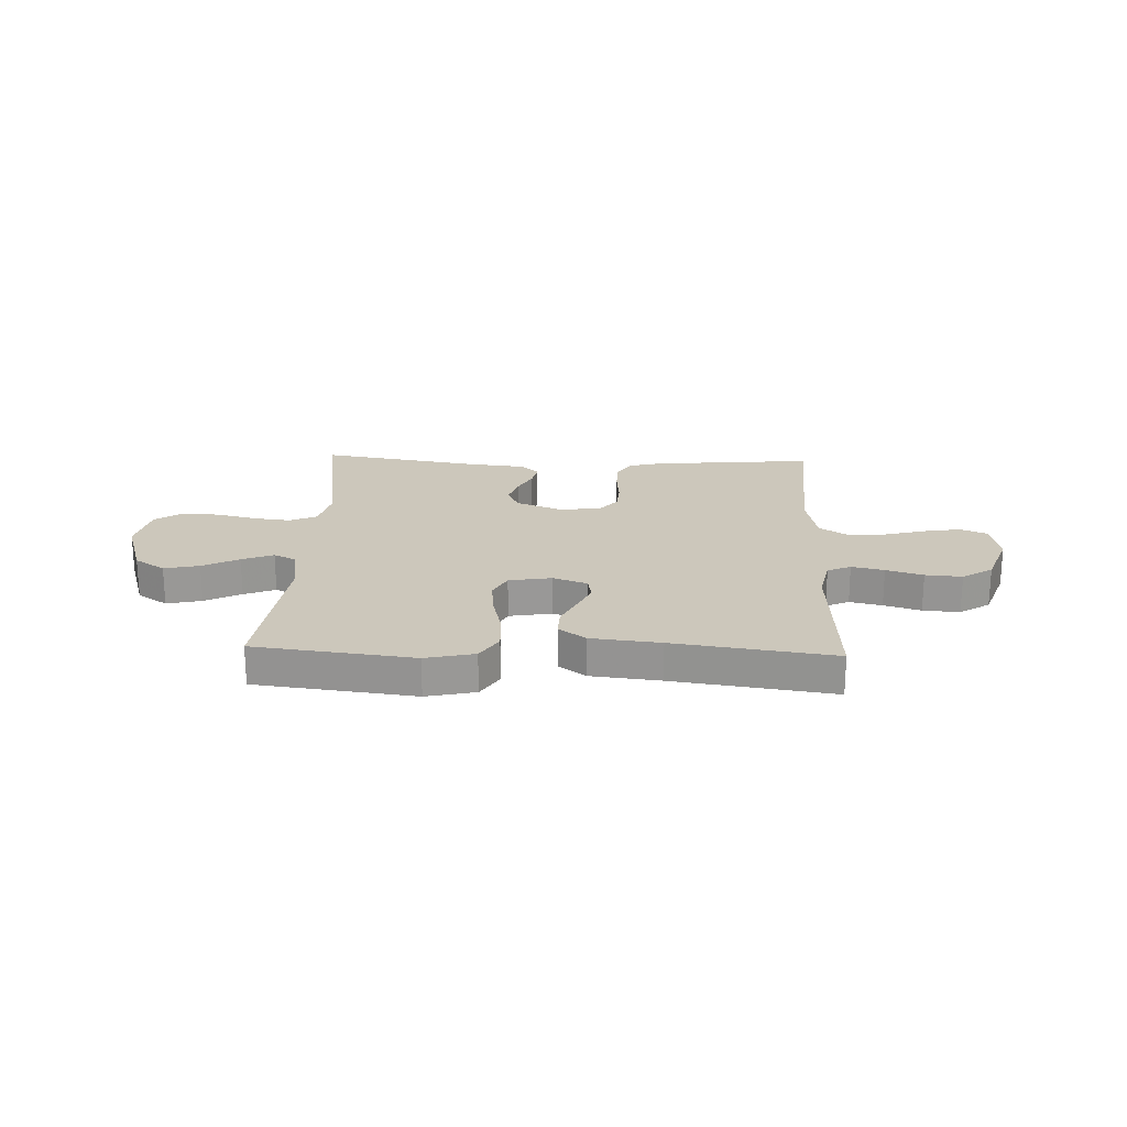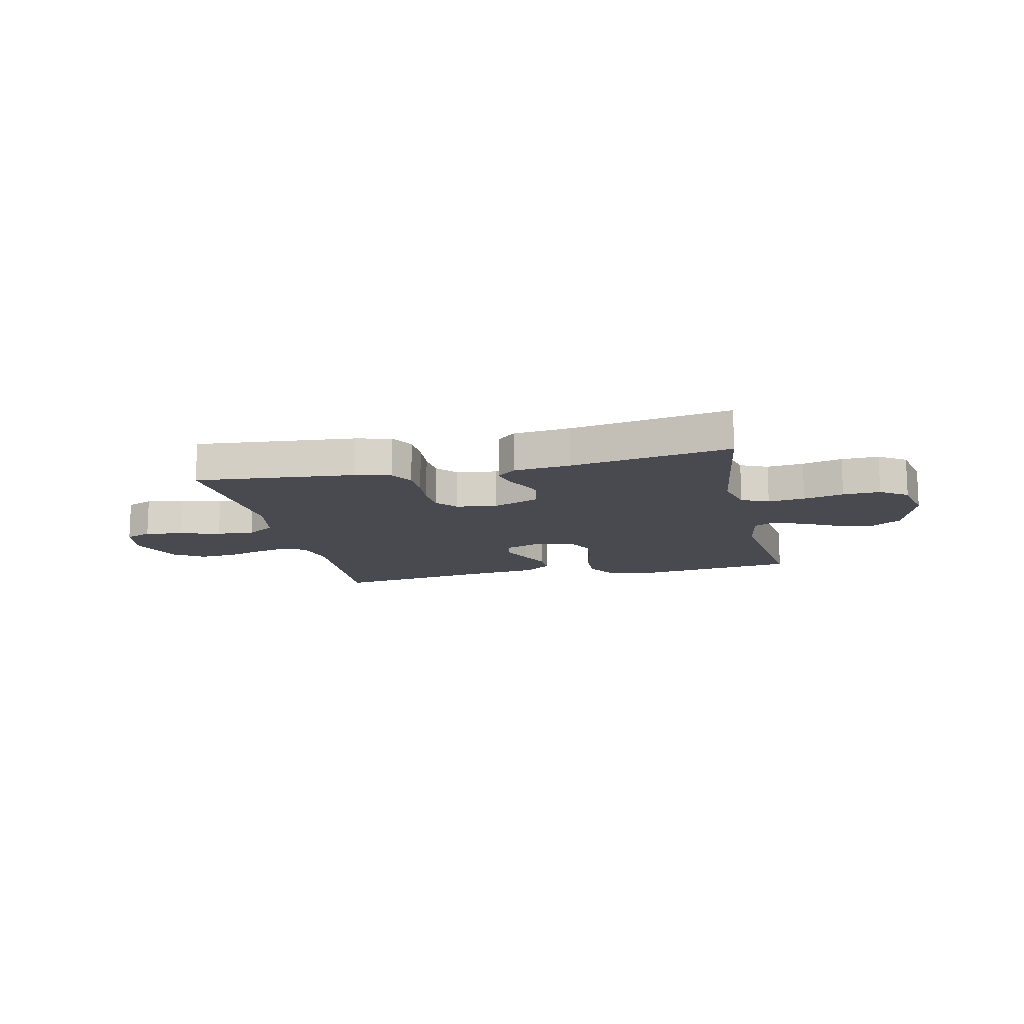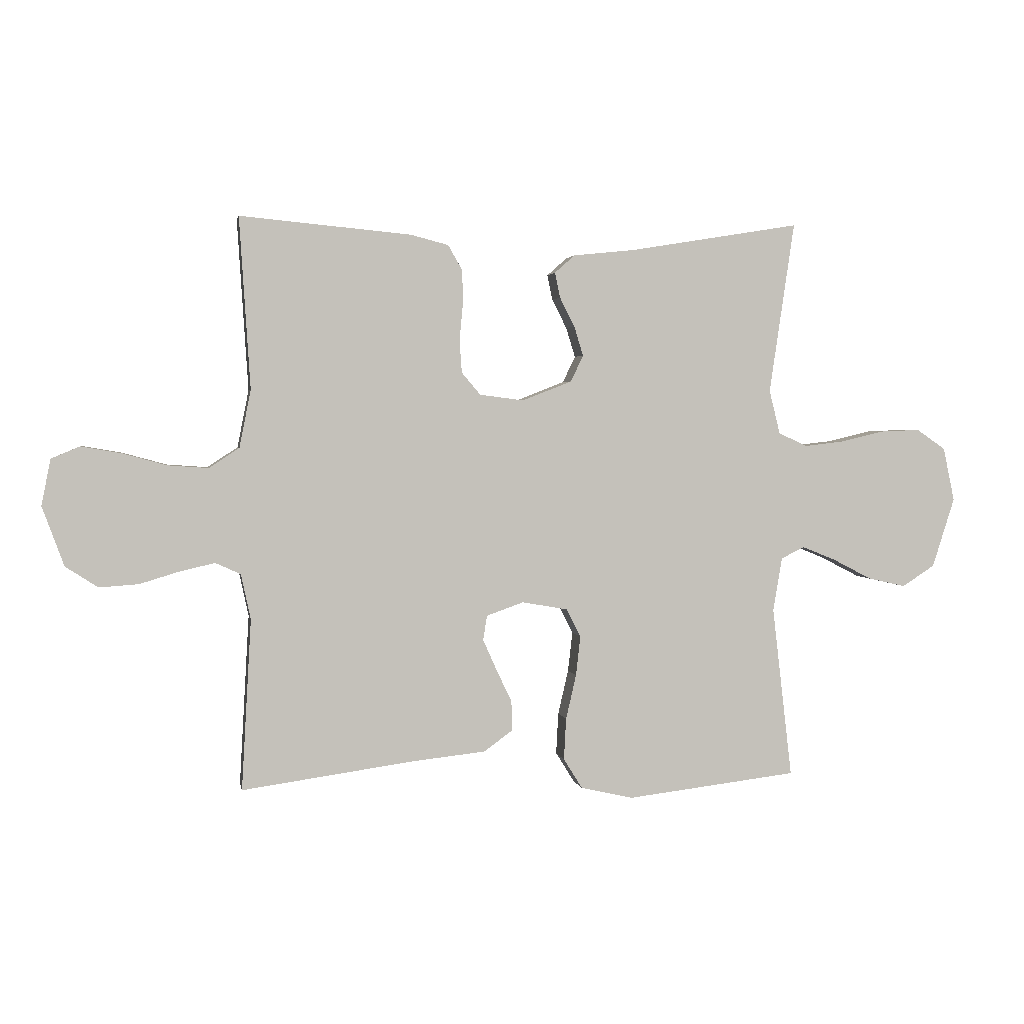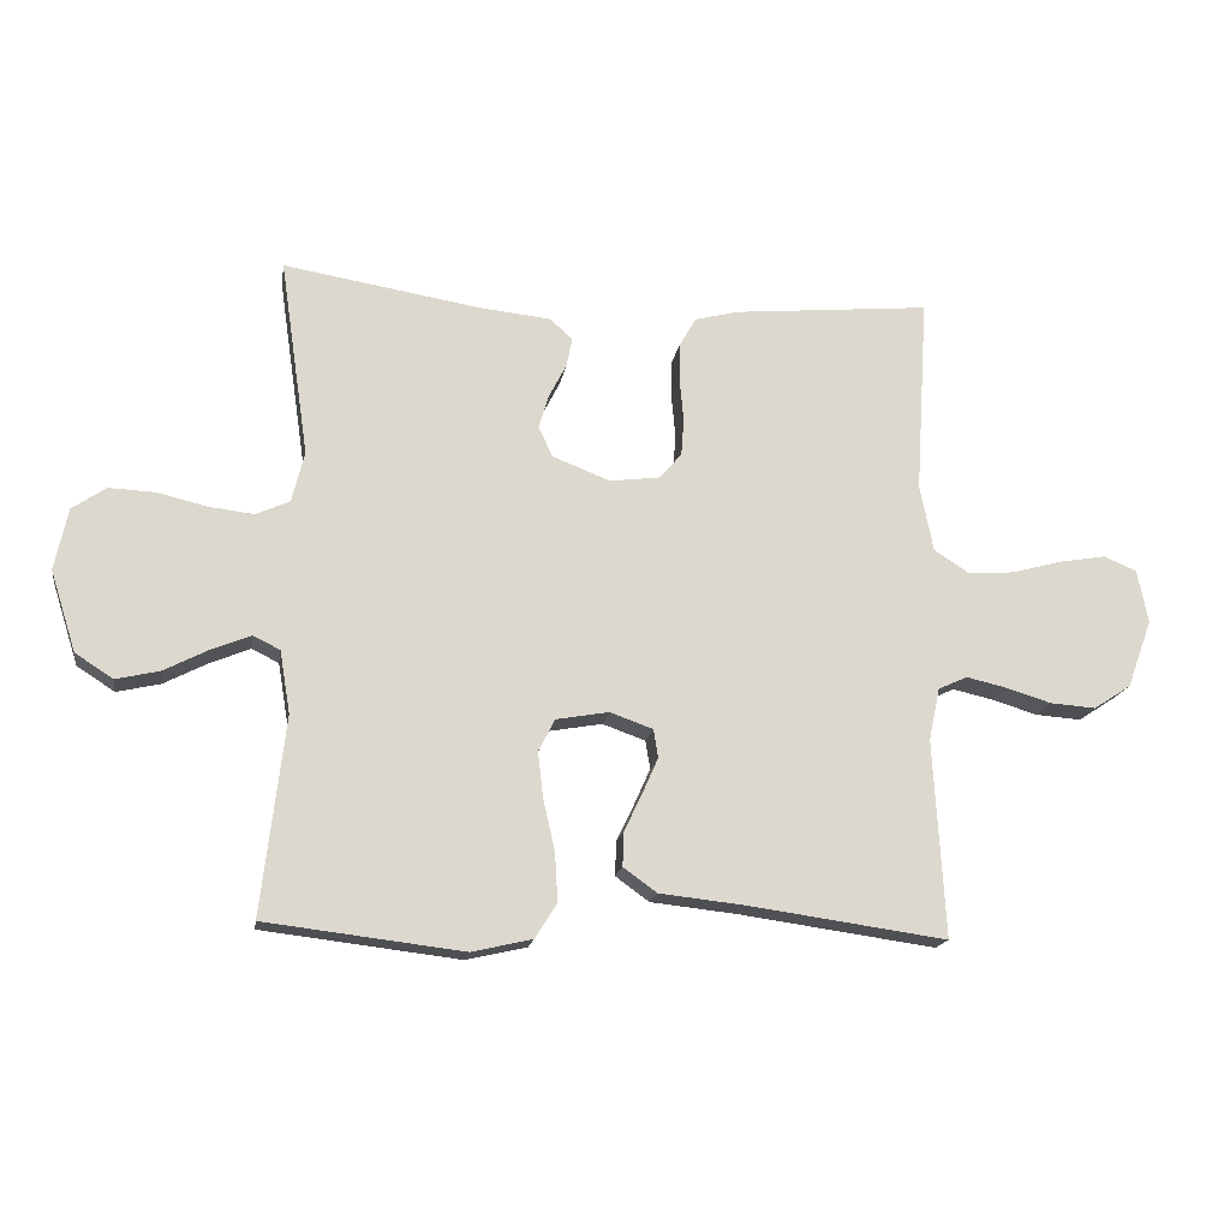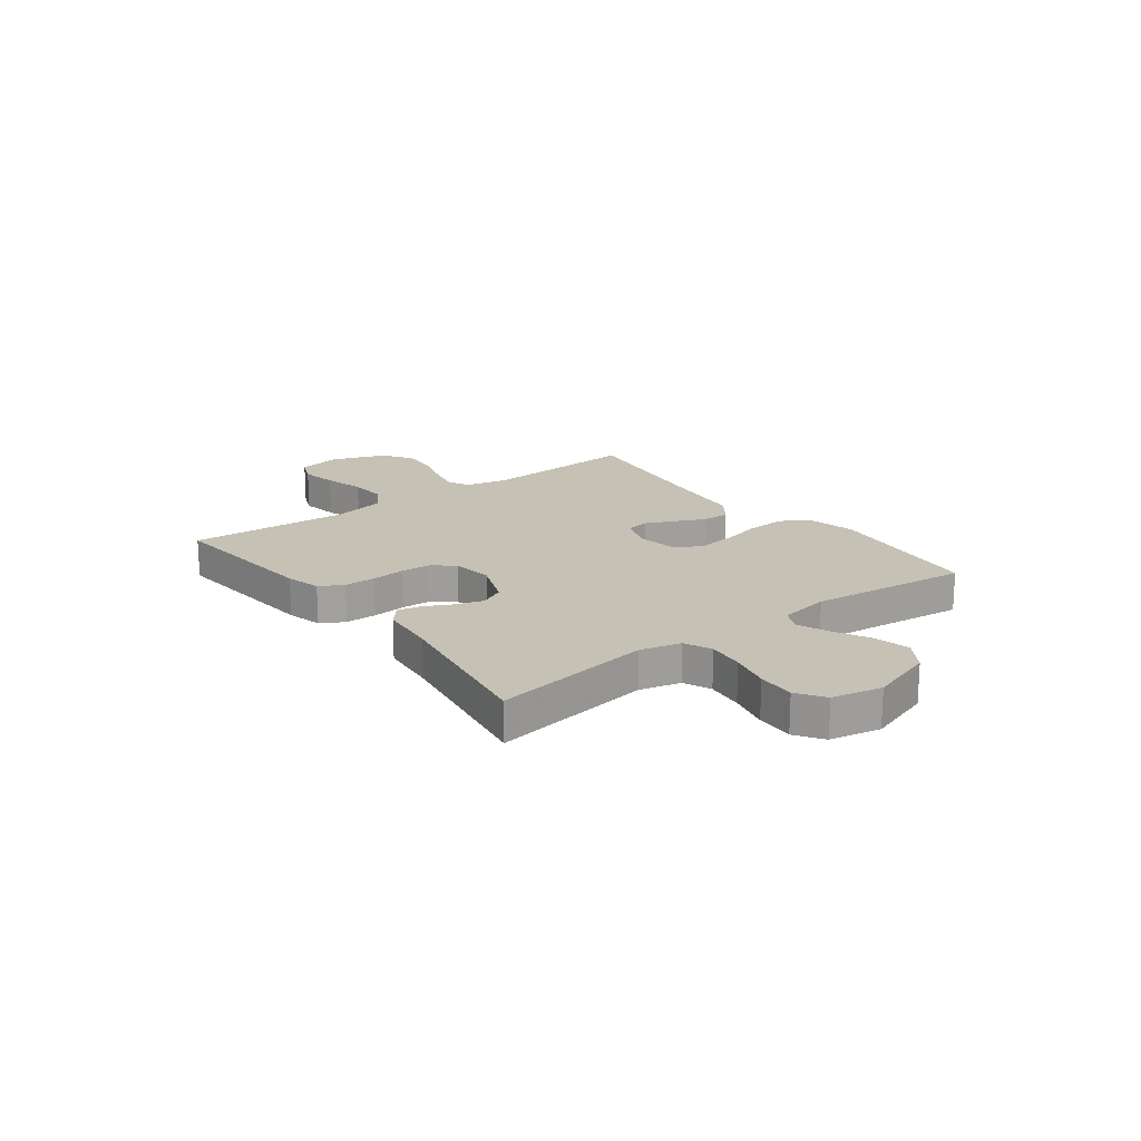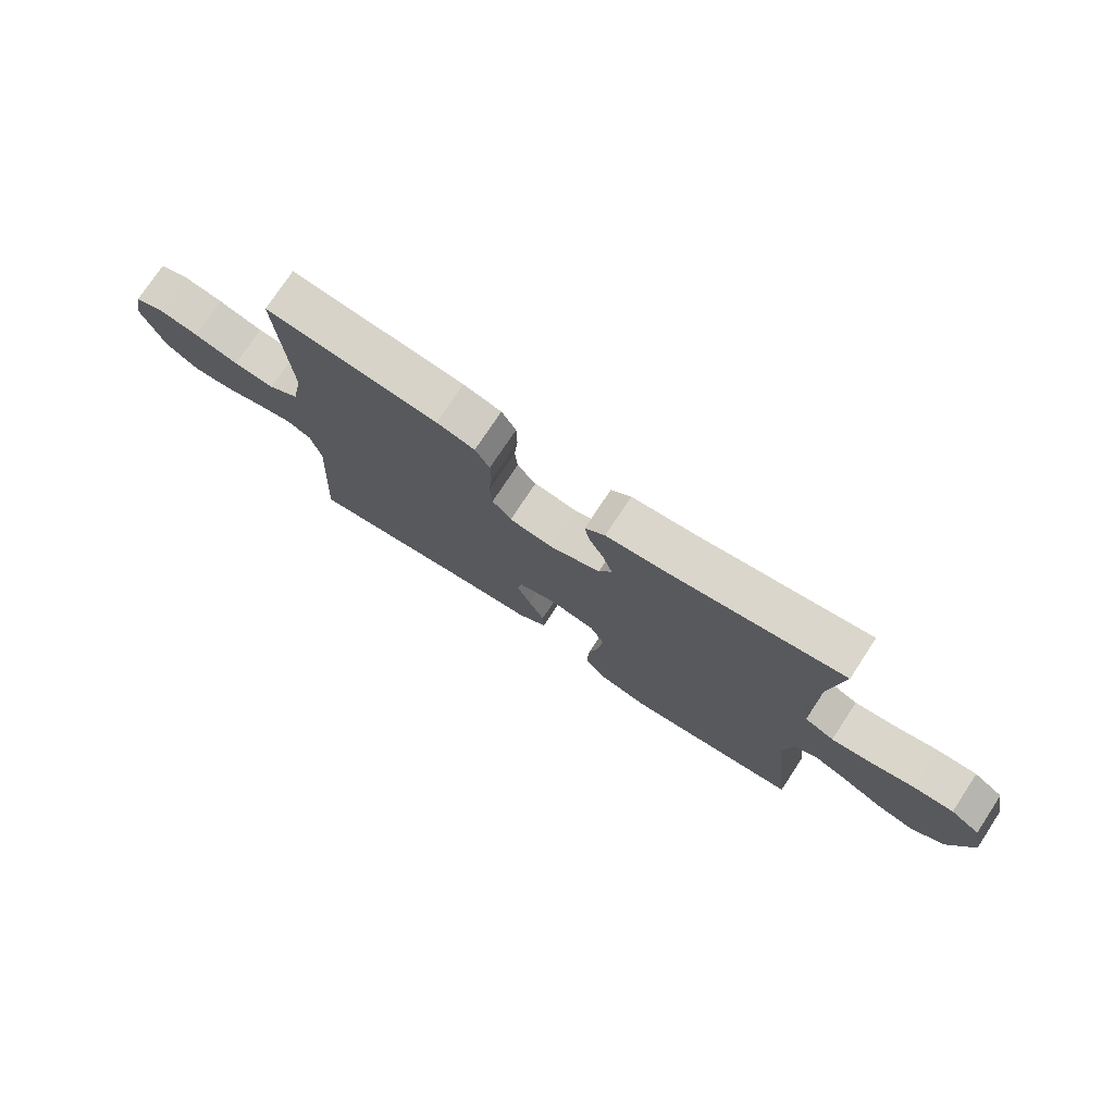
<metadata>
{"format":"obj","ext":"obj","renderer":"f3d","projection":"perspective","resolution":1024,"background":"white","views":[{"elev":21.7,"azim":-177.7,"up":"+Y"},{"elev":-13.5,"azim":12.7,"up":"+Y"},{"elev":2.5,"azim":-10.3,"up":"+Z"},{"elev":-17.0,"azim":171.0,"up":"+Z"},{"elev":18.7,"azim":52.8,"up":"+Y"},{"elev":75.3,"azim":33.4,"up":"+Z"}]}
</metadata>
<code>
v 0.5 0.07 0.5
v 0.456 0.07 0.2
v 0.475 0.07 0.123
v 0.526 0.07 0.1
v 0.595 0.07 0.108
v 0.67 0.07 0.126
v 0.74 0.07 0.129
v 0.791 0.07 0.094
v 0.811 0.07 0
v 0.772 0.07 -0.122
v 0.715 0.07 -0.159
v 0.649 0.07 -0.144
v 0.581 0.07 -0.109
v 0.522 0.07 -0.085
v 0.481 0.07 -0.105
v 0.465 0.07 -0.2
v 0.5 0.07 -0.5
v 0.2 0.07 -0.536
v 0.108 0.07 -0.515
v 0.075 0.07 -0.462
v 0.079 0.07 -0.389
v 0.097 0.07 -0.311
v 0.105 0.07 -0.241
v 0.08 0.07 -0.192
v 0 0.07 -0.178
v -0.065 0.07 -0.201
v -0.072 0.07 -0.244
v -0.048 0.07 -0.298
v -0.021 0.07 -0.355
v -0.019 0.07 -0.407
v -0.07 0.07 -0.444
v -0.2 0.07 -0.458
v -0.5 0.07 -0.5
v -0.483 0.07 -0.2
v -0.5 0.07 -0.121
v -0.544 0.07 -0.101
v -0.605 0.07 -0.115
v -0.674 0.07 -0.136
v -0.743 0.07 -0.141
v -0.8 0.07 -0.104
v -0.838 0.07 0
v -0.822 0.07 0.081
v -0.772 0.07 0.102
v -0.702 0.07 0.09
v -0.625 0.07 0.069
v -0.554 0.07 0.064
v -0.501 0.07 0.099
v -0.481 0.07 0.2
v -0.5 0.07 0.5
v -0.2 0.07 0.472
v -0.134 0.07 0.455
v -0.109 0.07 0.411
v -0.108 0.07 0.352
v -0.114 0.07 0.288
v -0.11 0.07 0.231
v -0.077 0.07 0.192
v 0 0.07 0.182
v 0.087 0.07 0.216
v 0.109 0.07 0.262
v 0.093 0.07 0.314
v 0.067 0.07 0.365
v 0.058 0.07 0.409
v 0.093 0.07 0.44
v 0.2 0.07 0.451
v 0.5 0 0.5
v 0.456 0 0.2
v 0.475 0 0.123
v 0.526 0 0.1
v 0.595 0 0.108
v 0.67 0 0.126
v 0.74 0 0.129
v 0.791 0 0.094
v 0.811 0 0
v 0.772 0 -0.122
v 0.715 0 -0.159
v 0.649 0 -0.144
v 0.581 0 -0.109
v 0.522 0 -0.085
v 0.481 0 -0.105
v 0.465 0 -0.2
v 0.5 0 -0.5
v 0.2 0 -0.536
v 0.108 0 -0.515
v 0.075 0 -0.462
v 0.079 0 -0.389
v 0.097 0 -0.311
v 0.105 0 -0.241
v 0.08 0 -0.192
v 0 0 -0.178
v -0.065 0 -0.201
v -0.072 0 -0.244
v -0.048 0 -0.298
v -0.021 0 -0.355
v -0.019 0 -0.407
v -0.07 0 -0.444
v -0.2 0 -0.458
v -0.5 0 -0.5
v -0.483 0 -0.2
v -0.5 0 -0.121
v -0.544 0 -0.101
v -0.605 0 -0.115
v -0.674 0 -0.136
v -0.743 0 -0.141
v -0.8 0 -0.104
v -0.838 0 0
v -0.822 0 0.081
v -0.772 0 0.102
v -0.702 0 0.09
v -0.625 0 0.069
v -0.554 0 0.064
v -0.501 0 0.099
v -0.481 0 0.2
v -0.5 0 0.5
v -0.2 0 0.472
v -0.134 0 0.455
v -0.109 0 0.411
v -0.108 0 0.352
v -0.114 0 0.288
v -0.11 0 0.231
v -0.077 0 0.192
v 0 0 0.182
v 0.087 0 0.216
v 0.109 0 0.262
v 0.093 0 0.314
v 0.067 0 0.365
v 0.058 0 0.409
v 0.093 0 0.44
v 0.2 0 0.451
f 61 62 63 64
f 60 61 64 1
f 59 60 1 2
f 58 59 2 3
f 57 58 3 4
f 56 57 4
f 51 52 53 54
f 51 54 55
f 48 49 50 51
f 47 48 51 55
f 46 47 55 56
f 42 43 44 45
f 42 45 46
f 41 42 46
f 40 41 46
f 37 38 39 40
f 36 37 40 46
f 35 36 46 56
f 32 33 34
f 28 29 30 31
f 27 28 31 32
f 26 27 32 34
f 19 20 21 22
f 19 22 23
f 16 17 18 19
f 15 16 19 23
f 14 15 23 24
f 10 11 12 13
f 10 13 14
f 9 10 14
f 5 6 7 8
f 4 5 8 9
f 25 26 34 35
f 25 35 56 4
f 14 24 25
f 4 9 14 25
f 128 127 126 125
f 65 128 125 124
f 66 65 124 123
f 67 66 123 122
f 68 67 122 121
f 68 121 120
f 118 117 116 115
f 119 118 115
f 115 114 113 112
f 119 115 112 111
f 120 119 111 110
f 109 108 107 106
f 110 109 106
f 110 106 105
f 110 105 104
f 104 103 102 101
f 110 104 101 100
f 120 110 100 99
f 98 97 96
f 95 94 93 92
f 96 95 92 91
f 98 96 91 90
f 86 85 84 83
f 87 86 83
f 83 82 81 80
f 87 83 80 79
f 88 87 79 78
f 77 76 75 74
f 78 77 74
f 78 74 73
f 72 71 70 69
f 73 72 69 68
f 99 98 90 89
f 68 120 99 89
f 89 88 78
f 89 78 73 68
f 1 65 66 2
f 2 66 67 3
f 3 67 68 4
f 4 68 69 5
f 5 69 70 6
f 6 70 71 7
f 7 71 72 8
f 8 72 73 9
f 9 73 74 10
f 10 74 75 11
f 11 75 76 12
f 12 76 77 13
f 13 77 78 14
f 14 78 79 15
f 15 79 80 16
f 16 80 81 17
f 17 81 82 18
f 18 82 83 19
f 19 83 84 20
f 20 84 85 21
f 21 85 86 22
f 22 86 87 23
f 23 87 88 24
f 24 88 89 25
f 25 89 90 26
f 26 90 91 27
f 27 91 92 28
f 28 92 93 29
f 29 93 94 30
f 30 94 95 31
f 31 95 96 32
f 32 96 97 33
f 33 97 98 34
f 34 98 99 35
f 35 99 100 36
f 36 100 101 37
f 37 101 102 38
f 38 102 103 39
f 39 103 104 40
f 40 104 105 41
f 41 105 106 42
f 42 106 107 43
f 43 107 108 44
f 44 108 109 45
f 45 109 110 46
f 46 110 111 47
f 47 111 112 48
f 48 112 113 49
f 49 113 114 50
f 50 114 115 51
f 51 115 116 52
f 52 116 117 53
f 53 117 118 54
f 54 118 119 55
f 55 119 120 56
f 56 120 121 57
f 57 121 122 58
f 58 122 123 59
f 59 123 124 60
f 60 124 125 61
f 61 125 126 62
f 62 126 127 63
f 63 127 128 64
f 64 128 65 1

</code>
